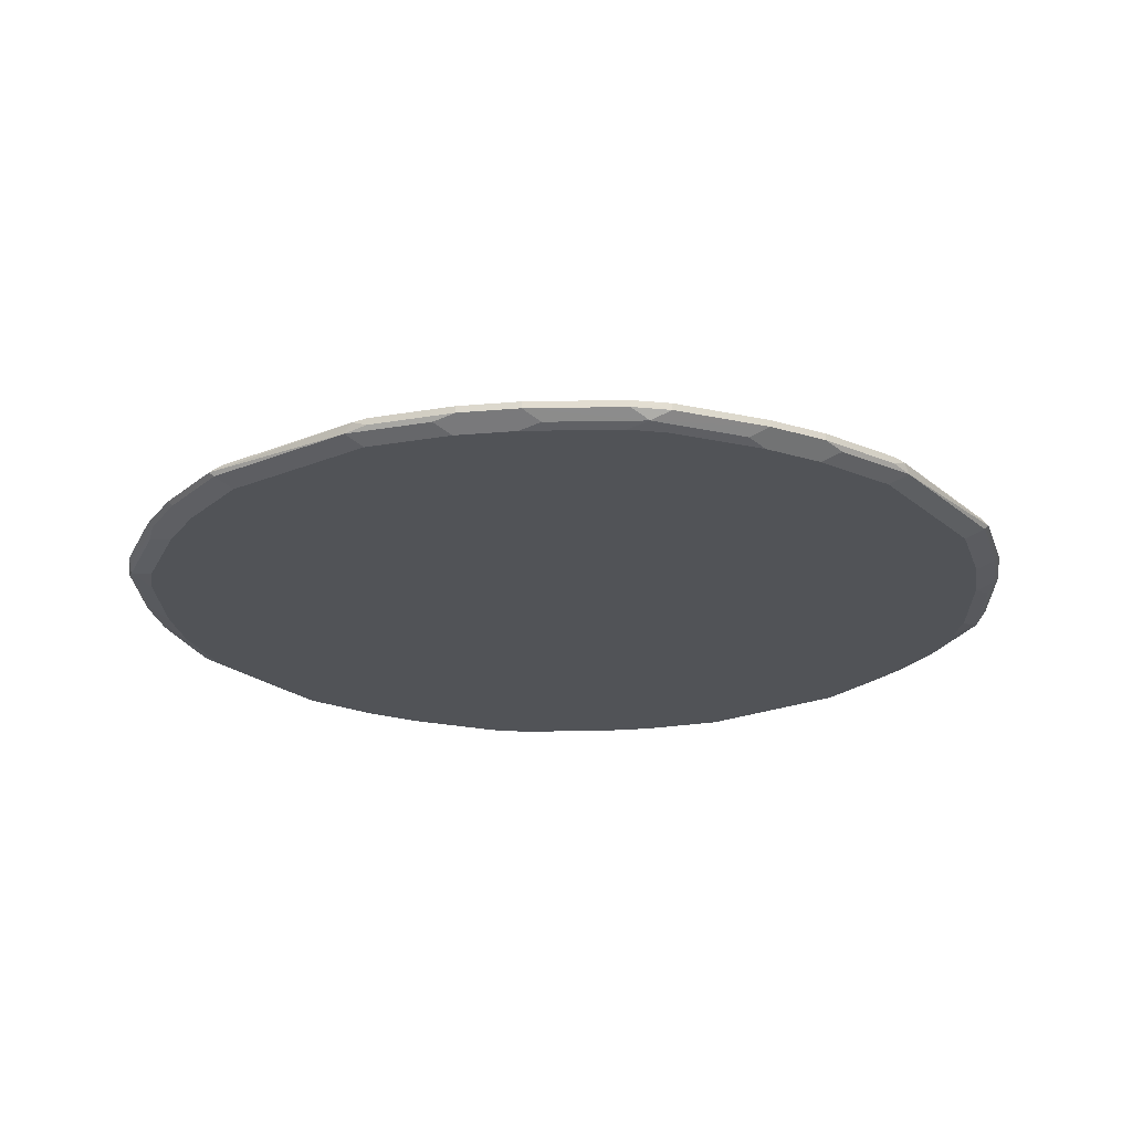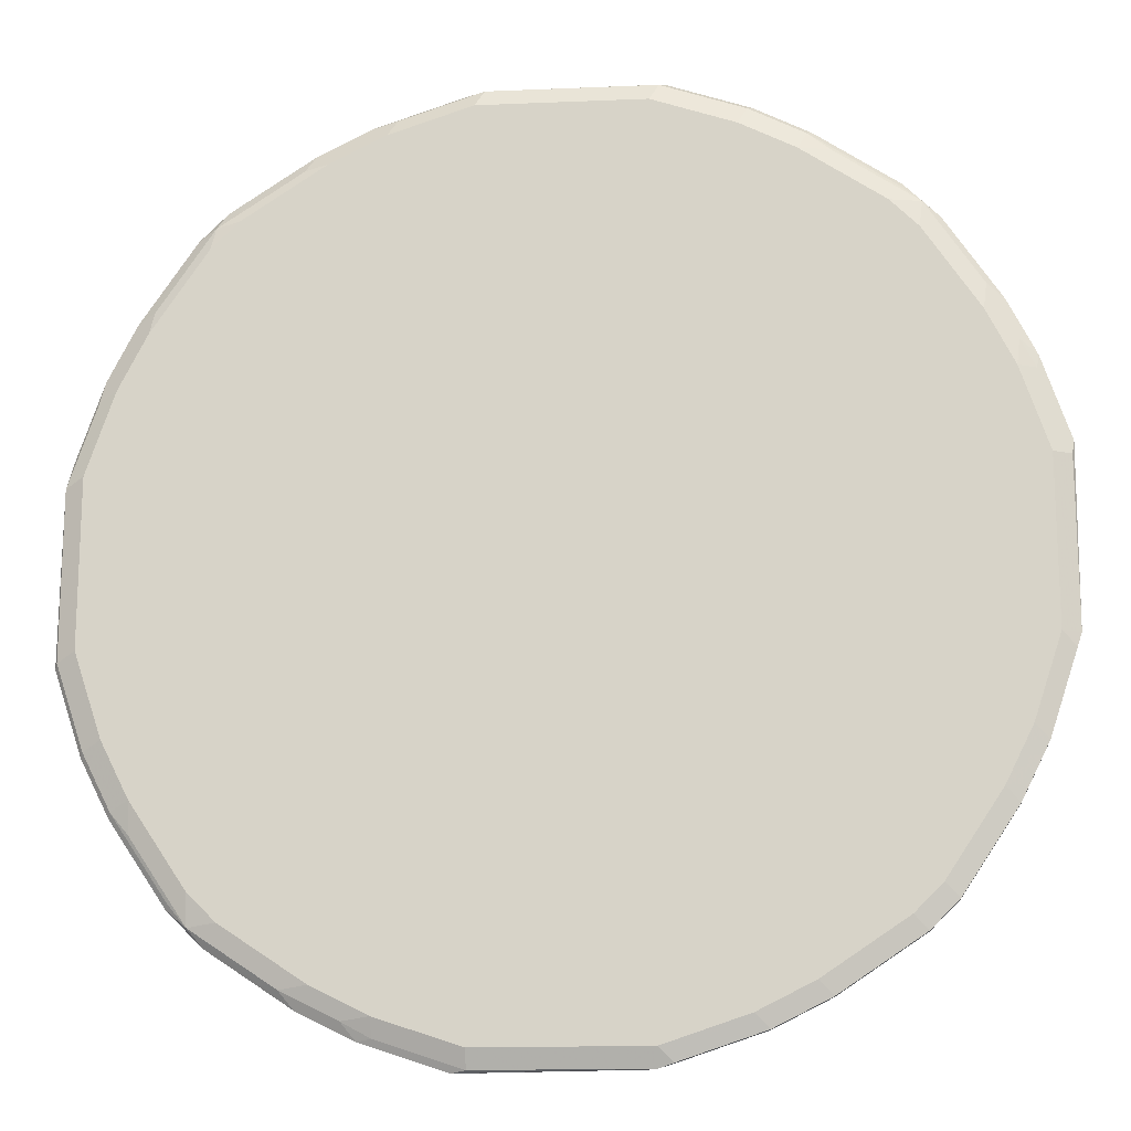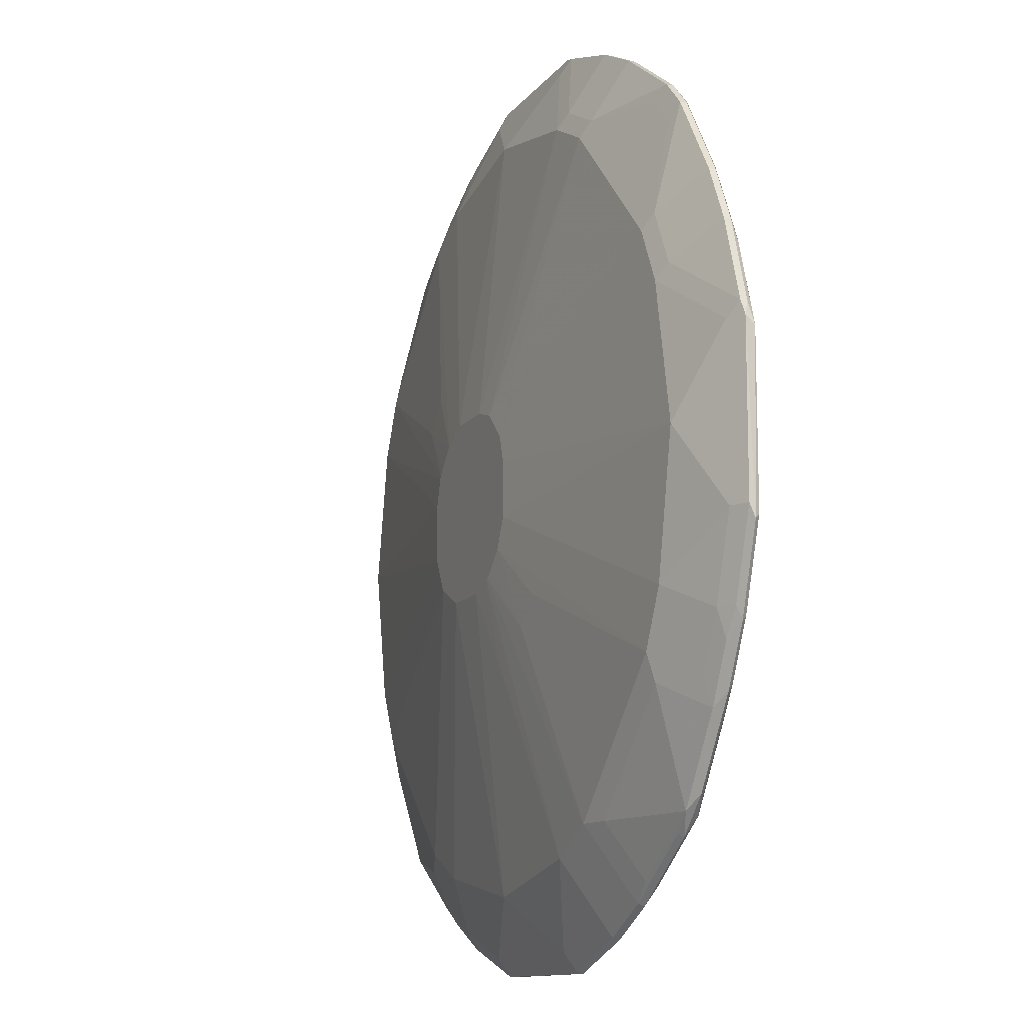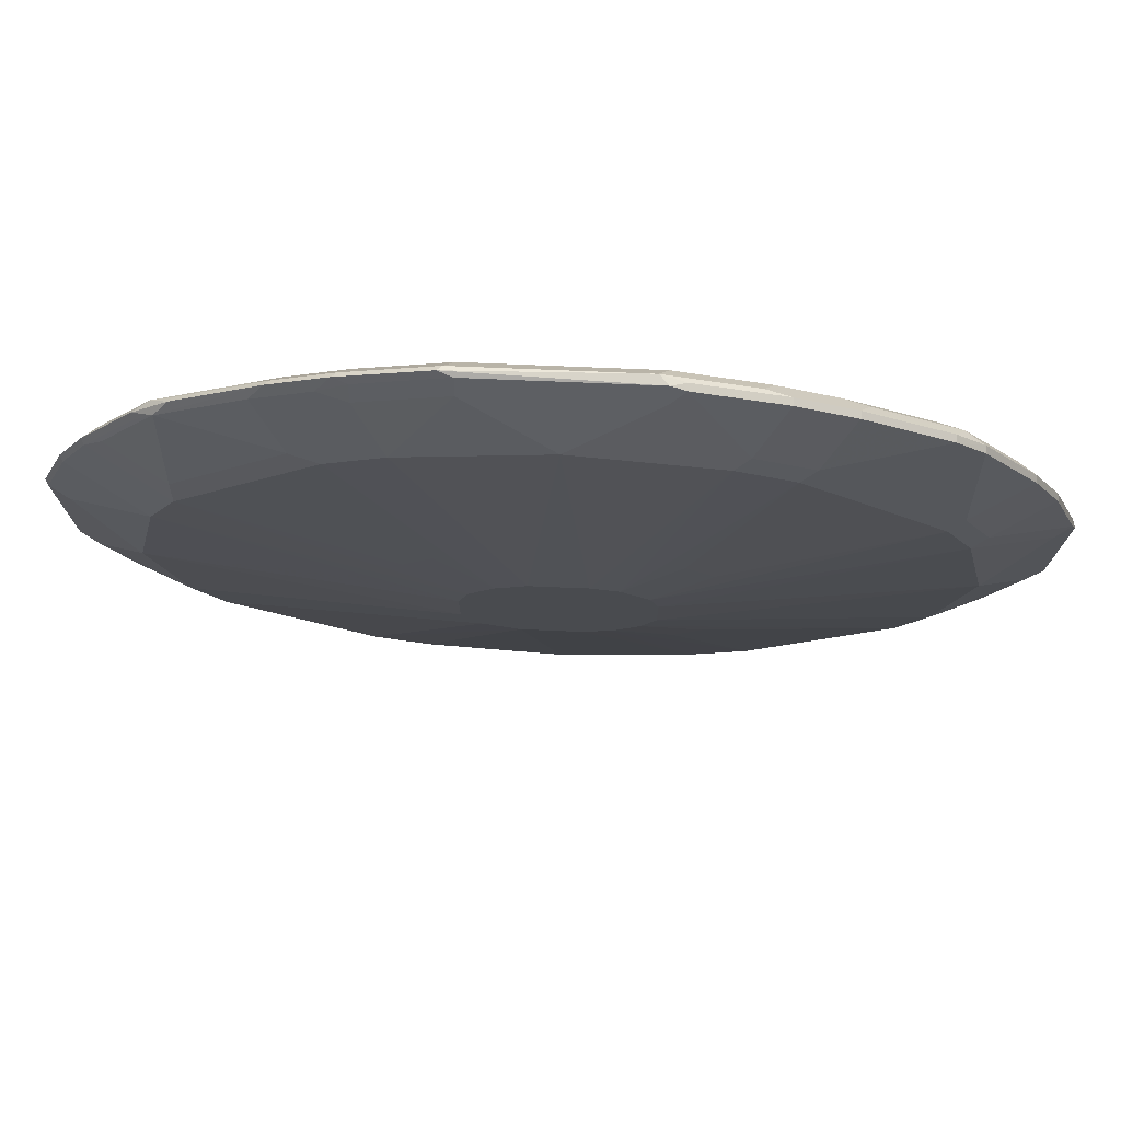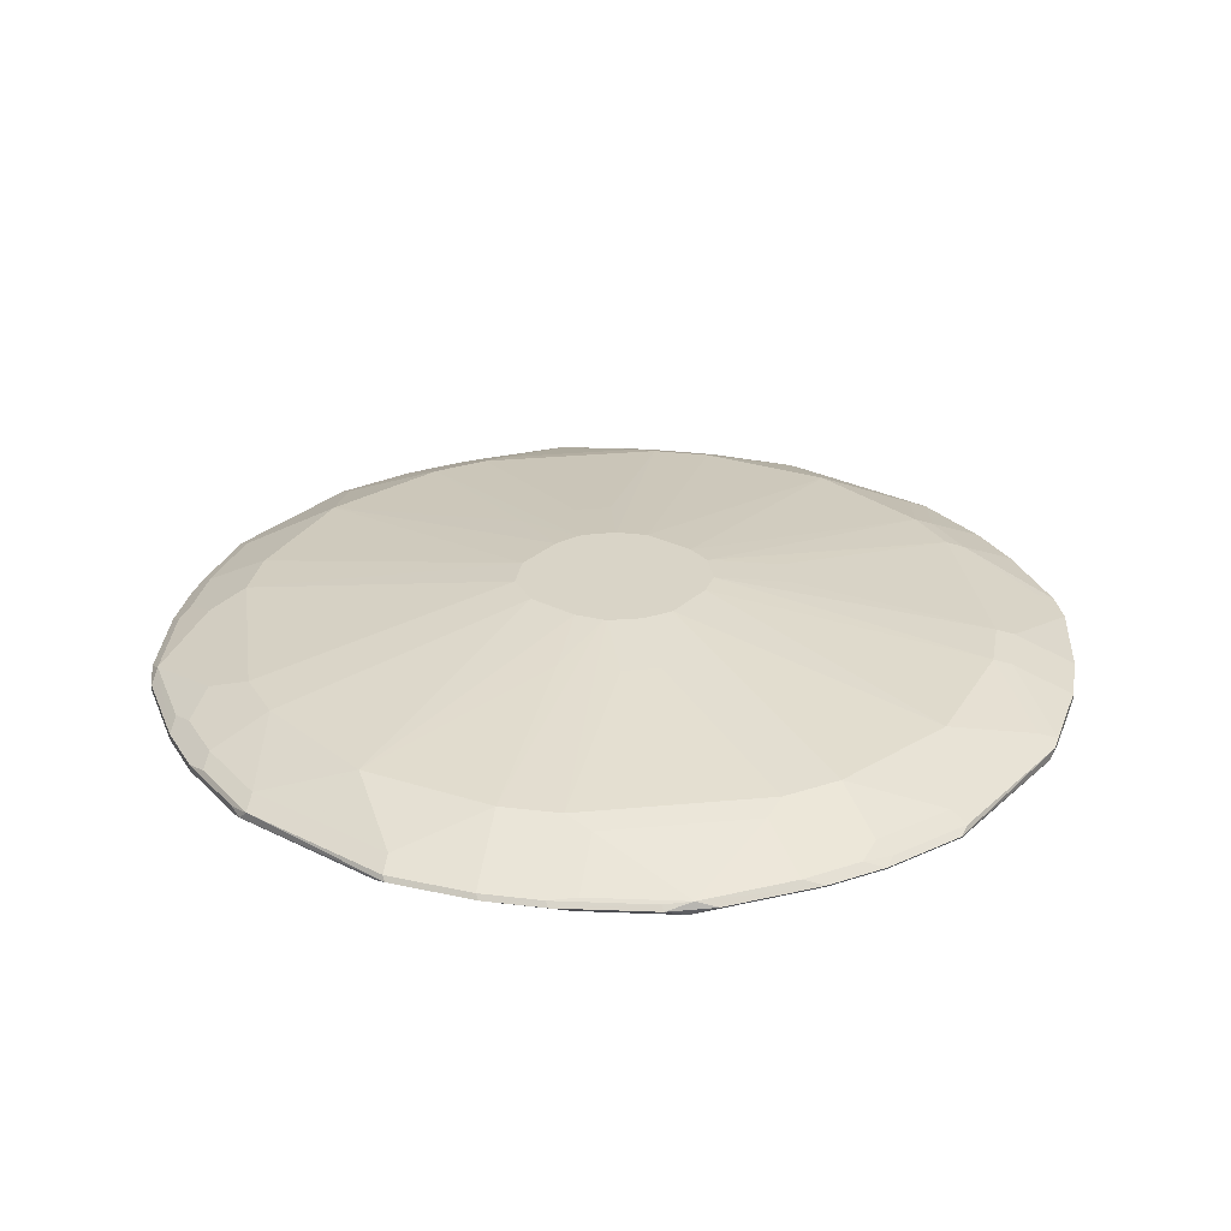
<metadata>
{"format":"obj","ext":"obj","renderer":"f3d","projection":"perspective","resolution":1024,"background":"white","views":[{"elev":-22.2,"azim":-54.6,"up":"+Y"},{"elev":-16.0,"azim":4.9,"up":"+Z"},{"elev":-12.4,"azim":-112.2,"up":"+Z"},{"elev":76.3,"azim":-177.7,"up":"+Z"},{"elev":28.5,"azim":-143.0,"up":"+Y"}]}
</metadata>
<code>
v -0.07014 -0.9121 -0.3358
v -0.06008 -0.9154 -0.3341
v -0.1303 -0.9121 -0.3157
v -0.06679 -0.9088 -0.3341
v 0.05344 -0.9088 -0.3341
v 0.06008 -0.9154 -0.3341
v -0.06008 -0.9221 -0.3207
v -0.1202 -0.9154 -0.314
v -0.1269 -0.9088 -0.314
v -0.1403 -0.9171 -0.3032
v -0.1704 -0.9121 -0.2957
v -0.06008 -0.9021 -0.3207
v 0.06008 -0.9021 -0.3207
v 0.1136 -0.9088 -0.314
v 0.07014 -0.9121 -0.3307
v 0.07014 -0.9171 -0.3307
v 0.06008 -0.9221 -0.3207
v -0.1202 -0.9221 -0.3007
v -0.1202 -0.9021 -0.3007
v -0.167 -0.9088 -0.294
v -0.1804 -0.9171 -0.2831
v -0.2405 -0.9171 -0.243
v -0.2305 -0.9121 -0.2556
v -0.2272 -0.9088 -0.2539
v -0.1069 -0.8887 -0.2739
v -0.1002 -0.882 -0.2606
v 0 -0.882 -0.2806
v 0.1002 -0.882 -0.2606
v 0.1202 -0.9021 -0.3007
v 0.1603 -0.9021 -0.2806
v 0.1704 -0.9121 -0.2906
v 0.1303 -0.9121 -0.3107
v 0.1303 -0.9171 -0.3107
v 0.1202 -0.9221 -0.3007
v -0.1603 -0.9221 -0.2806
v -0.1603 -0.9021 -0.2806
v -0.1829 -0.9071 -0.2806
v -0.2205 -0.9221 -0.2405
v -0.2405 -0.9221 -0.2205
v -0.2806 -0.9171 -0.1829
v -0.2539 -0.9154 -0.2272
v -0.2556 -0.9121 -0.2305
v -0.243 -0.9071 -0.2405
v -0.147 -0.8887 -0.2539
v -0.1403 -0.882 -0.2405
v -0.03445 -0.8543 -0.06008
v -0.04003 -0.862 -0.1202
v 0.02616 -0.8543 -0.06626
v -0.0138 -0.8543 -0.06626
v 0.1403 -0.882 -0.2405
v 0.1704 -0.8921 -0.2505
v 0.2205 -0.9021 -0.2405
v 0.177 -0.9054 -0.2773
v 0.2372 -0.9054 -0.2372
v 0.2305 -0.9121 -0.2505
v 0.1704 -0.9171 -0.2906
v 0.1603 -0.9221 -0.2806
v -0.1628 -0.887 -0.2405
v -0.2806 -0.9221 -0.1603
v -0.294 -0.9154 -0.167
v -0.2957 -0.9121 -0.1704
v -0.2831 -0.9071 -0.1804
v -0.243 -0.887 -0.1603
v -0.08013 -0.862 -0.1002
v -0.03681 -0.8543 -0.0589
v -0.2405 -0.882 -0.1403
v 0.05239 -0.8543 -0.05239
v 0.2405 -0.882 -0.1403
v 0.2105 -0.8921 -0.2105
v 0.2505 -0.9121 -0.2305
v 0.2405 -0.9021 -0.2205
v 0.2773 -0.9054 -0.177
v 0.2906 -0.9121 -0.1704
v 0.2405 -0.9146 -0.2405
v 0.2305 -0.9171 -0.2505
v 0.2205 -0.9221 -0.2405
v -0.3007 -0.9221 -0.1202
v -0.314 -0.9154 -0.1269
v -0.3157 -0.9121 -0.1303
v -0.3032 -0.9071 -0.1403
v -0.2806 -0.9021 -0.1603
v -0.1002 -0.862 -0.08013
v -0.05568 -0.8543 -0.04128
v -0.04154 -0.8543 -0.05476
v -0.2606 -0.882 -0.1002
v 0.06626 -0.8543 -0.02616
v 0.2606 -0.882 -0.1002
v 0.2806 -0.9021 -0.1603
v 0.2505 -0.8921 -0.1704
v 0.2505 -0.9171 -0.2305
v 0.314 -0.9088 -0.1136
v 0.3107 -0.9121 -0.1303
v 0.2906 -0.9171 -0.1704
v 0.2405 -0.9221 -0.2205
v -0.3207 -0.9221 -0.06008
v -0.3341 -0.9154 -0.06679
v -0.3358 -0.9121 -0.07014
v -0.314 -0.9088 -0.1202
v -0.3007 -0.9021 -0.1202
v -0.0658 -0.8543 -0.02104
v -0.3207 -0.9021 -0.06008
v -0.2806 -0.882 -0
v -0.06626 -0.8543 -0.01998
v 0.06626 -0.8543 0.0138
v 0.2806 -0.882 -0
v 0.3207 -0.9021 -0.06008
v 0.3007 -0.9021 -0.1202
v 0.3341 -0.9088 -0.05344
v 0.3307 -0.9121 -0.07014
v 0.3107 -0.9171 -0.1303
v 0.2806 -0.9221 -0.1603
v -0.3207 -0.9221 0.06008
v -0.3341 -0.9154 0.05344
v -0.3341 -0.9088 0.06008
v -0.3341 -0.9088 -0.06008
v -0.3207 -0.9021 0.06008
v -0.2606 -0.882 0.1002
v -0.06626 -0.8543 0.01998
v 0.06008 -0.8543 0.03445
v 0.1202 -0.862 0.04003
v 0.2606 -0.882 0.1002
v 0.3207 -0.9021 0.06008
v 0.3358 -0.9121 0.07014
v 0.3341 -0.9154 -0.06008
v 0.3341 -0.9088 0.06679
v 0.3307 -0.9171 -0.07014
v 0.3007 -0.9221 -0.1202
v -0.3007 -0.9221 0.1202
v -0.314 -0.9154 0.1136
v -0.3307 -0.9121 0.07014
v -0.3307 -0.9071 0.07014
v -0.2706 -0.887 0.1102
v -0.2405 -0.882 0.1403
v -0.06002 -0.8543 0.04003
v 0.0589 -0.8543 0.03681
v 0.2405 -0.882 0.1403
v 0.2739 -0.8887 0.1069
v 0.3007 -0.9021 0.1202
v 0.3341 -0.9154 0.06008
v 0.3157 -0.9121 0.1303
v 0.3207 -0.9221 -0.06008
v 0.314 -0.9088 0.1269
v -0.2806 -0.9221 0.1603
v -0.2906 -0.9121 0.1704
v -0.3107 -0.9121 0.1303
v -0.3107 -0.9071 0.1303
v -0.2505 -0.887 0.1503
v -0.2105 -0.887 0.1904
v -0.1403 -0.882 0.2405
v -0.1002 -0.862 0.08013
v -0.04003 -0.8543 0.06002
v 0.05476 -0.8543 0.04154
v 0.1002 -0.862 0.08013
v 0.2405 -0.887 0.1628
v 0.2539 -0.8887 0.147
v 0.1403 -0.882 0.2405
v 0.2806 -0.9021 0.1603
v 0.314 -0.9154 0.1202
v 0.3207 -0.9221 0.06008
v 0.3032 -0.9171 0.1403
v 0.2957 -0.9121 0.1704
v 0.294 -0.9088 0.167
v -0.2773 -0.9188 0.177
v -0.2405 -0.9221 0.2205
v -0.2906 -0.9071 0.1704
v -0.2372 -0.9188 0.2372
v -0.2505 -0.9121 0.2305
v -0.2505 -0.9071 0.2305
v -0.2405 -0.9021 0.2205
v -0.1904 -0.887 0.2105
v -0.1503 -0.887 0.2505
v -0.1002 -0.882 0.2606
v -0.08013 -0.862 0.1002
v -0.01998 -0.8543 0.06626
v 0.04128 -0.8543 0.05568
v 0.08013 -0.862 0.1002
v 0.2405 -0.9071 0.243
v 0.2806 -0.9071 0.1829
v 0.1603 -0.887 0.243
v 0.1002 -0.882 0.2606
v 0.1603 -0.9021 0.2806
v 0.3007 -0.9221 0.1202
v 0.2831 -0.9171 0.1804
v 0.2539 -0.9088 0.2272
v 0.2556 -0.9121 0.2305
v 0.243 -0.9171 0.2405
v -0.2205 -0.9221 0.2405
v -0.177 -0.9188 0.2773
v -0.1704 -0.9121 0.2906
v -0.2305 -0.9121 0.2505
v -0.2405 -0.9096 0.2405
v -0.2305 -0.9071 0.2505
v -0.2205 -0.9021 0.2405
v -0.1704 -0.9071 0.2906
v -0.1102 -0.887 0.2706
v -0.06008 -0.9021 0.3207
v 0 -0.882 0.2806
v 0.01998 -0.8543 0.06626
v 0.02104 -0.8543 0.0658
v 0.2305 -0.9121 0.2556
v 0.1804 -0.9071 0.2831
v 0.1704 -0.9121 0.2957
v 0.06008 -0.9021 0.3207
v 0.1202 -0.9021 0.3007
v 0.2806 -0.9221 0.1603
v 0.2272 -0.9154 0.2539
v 0.1829 -0.9171 0.2806
v 0.2205 -0.9221 0.2405
v 0.2405 -0.9221 0.2205
v -0.1603 -0.9221 0.2806
v -0.1136 -0.9154 0.314
v -0.1303 -0.9121 0.3107
v -0.1303 -0.9071 0.3107
v -0.07014 -0.9071 0.3307
v -0.06008 -0.9088 0.3341
v 0.1403 -0.9071 0.3032
v 0.167 -0.9154 0.294
v 0.1303 -0.9121 0.3157
v 0.06008 -0.9088 0.3341
v 0.1202 -0.9088 0.314
v 0.1603 -0.9221 0.2806
v -0.1202 -0.9221 0.3007
v -0.05344 -0.9154 0.3341
v -0.07014 -0.9121 0.3307
v 0.07014 -0.9121 0.3358
v 0.1269 -0.9154 0.314
v 0.1202 -0.9221 0.3007
v -0.06008 -0.9221 0.3207
v 0.06679 -0.9154 0.3341
v 0.06008 -0.9221 0.3207
f 133 147 148
f 133 148 170
f 133 170 149
f 133 149 173
f 133 173 150
f 134 150 173
f 136 154 155
f 134 173 151
f 135 152 153
f 135 153 136
f 133 150 134
f 132 165 147
f 124 159 141
f 131 146 132
f 129 144 145
f 129 143 144
f 128 143 129
f 124 141 126
f 124 139 159
f 123 158 139
f 123 140 158
f 123 142 140
f 136 153 176
f 123 125 142
f 132 146 165
f 136 176 156
f 144 165 146
f 136 179 154
f 123 139 124
f 149 170 171
f 148 193 170
f 148 169 193
f 147 165 168
f 147 168 169
f 144 168 165
f 144 167 168
f 144 166 167
f 144 163 166
f 144 146 145
f 143 166 163
f 143 164 166
f 143 163 144
f 140 183 160
f 140 161 183
f 140 162 161
f 140 142 162
f 140 160 158
f 139 182 159
f 139 158 182
f 138 162 142
f 138 157 162
f 137 157 138
f 137 155 157
f 136 156 179
f 122 142 125
f 104 119 120
f 122 137 138
f 105 122 106
f 105 121 122
f 104 120 105
f 149 171 195
f 102 118 103
f 102 117 118
f 102 116 117
f 101 116 102
f 101 114 116
f 101 115 114
f 98 101 99
f 105 120 121
f 98 115 101
f 97 113 114
f 96 113 97
f 95 113 96
f 95 112 113
f 93 111 94
f 93 127 111
f 93 110 127
f 92 126 110
f 92 124 126
f 92 109 124
f 91 109 92
f 97 114 115
f 106 122 125
f 106 125 108
f 108 123 124
f 121 137 122
f 121 155 137
f 121 136 155
f 119 121 120
f 119 136 121
f 119 135 136
f 117 134 118
f 117 133 134
f 117 147 133
f 117 132 147
f 116 132 117
f 116 131 132
f 114 146 131
f 114 145 146
f 114 130 145
f 114 131 116
f 113 130 114
f 113 145 130
f 113 129 145
f 112 129 113
f 112 128 129
f 110 141 127
f 110 126 141
f 108 125 123
f 108 124 109
f 122 138 142
f 149 195 172
f 168 191 192
f 149 151 173
f 202 217 206
f 201 218 202
f 201 216 218
f 200 202 206
f 196 203 197
f 196 219 203
f 196 215 219
f 196 214 215
f 195 213 214
f 190 192 191
f 189 213 194
f 202 218 226
f 189 212 213
f 189 210 211
f 189 192 190
f 189 194 192
f 188 210 189
f 186 208 209
f 186 221 208
f 186 207 221
f 186 217 207
f 186 206 217
f 186 200 206
f 185 200 186
f 189 211 212
f 202 226 217
f 203 219 220
f 203 220 204
f 226 230 227
f 226 229 230
f 223 229 225
f 223 230 229
f 223 228 230
f 218 229 226
f 218 225 229
f 218 219 225
f 218 220 219
f 217 227 221
f 217 226 227
f 216 220 218
f 215 223 225
f 215 224 223
f 215 225 219
f 212 214 213
f 212 215 214
f 212 224 215
f 211 224 212
f 211 223 224
f 211 228 223
f 211 222 228
f 210 222 211
f 207 217 221
f 204 220 216
f 183 209 205
f 183 186 209
f 181 216 201
f 181 204 216
f 164 187 166
f 162 177 184
f 162 178 177
f 161 186 183
f 161 185 186
f 161 184 185
f 161 162 184
f 160 205 182
f 160 183 205
f 158 160 182
f 157 178 162
f 156 201 179
f 156 181 201
f 156 204 181
f 156 180 204
f 156 199 180
f 156 175 199
f 156 176 175
f 155 178 157
f 154 179 177
f 154 178 155
f 154 177 178
f 153 175 176
f 152 175 153
f 151 172 174
f 166 187 210
f 149 172 151
f 166 210 188
f 166 189 190
f 180 197 203
f 180 198 197
f 180 199 198
f 180 203 204
f 177 202 200
f 177 201 202
f 177 179 201
f 177 185 184
f 177 200 185
f 174 197 198
f 172 197 174
f 172 196 197
f 172 214 196
f 172 195 214
f 171 213 195
f 171 194 213
f 171 192 194
f 171 193 192
f 170 193 171
f 168 193 169
f 168 192 193
f 91 108 109
f 167 191 168
f 167 190 191
f 166 190 167
f 166 188 189
f 91 106 108
f 147 169 148
f 90 93 94
f 20 24 43
f 19 44 25
f 19 36 44
f 16 34 17
f 16 33 34
f 14 31 32
f 14 30 31
f 14 29 30
f 13 28 29
f 13 27 28
f 12 27 13
f 20 43 37
f 12 26 27
f 12 19 25
f 11 24 20
f 11 23 24
f 11 22 23
f 11 21 22
f 10 35 21
f 10 18 35
f 9 36 19
f 9 20 36
f 8 18 10
f 7 35 18
f 12 25 26
f 20 37 36
f 21 35 38
f 21 38 22
f 30 54 53
f 30 52 54
f 30 51 52
f 30 50 51
f 28 30 29
f 28 50 30
f 28 48 50
f 27 49 48
f 27 47 49
f 27 48 28
f 26 47 27
f 26 46 47
f 26 65 46
f 26 45 65
f 25 45 26
f 25 44 45
f 23 43 24
f 23 42 43
f 22 42 23
f 22 41 42
f 22 60 41
f 22 40 60
f 22 59 40
f 22 39 59
f 22 38 39
f 7 38 35
f 7 39 38
f 7 59 39
f 7 77 59
f 5 32 15
f 5 14 32
f 5 29 14
f 5 13 29
f 4 13 5
f 4 12 13
f 4 19 12
f 4 9 19
f 3 20 9
f 3 11 20
f 3 21 11
f 3 10 21
f 3 8 10
f 2 17 7
f 2 6 17
f 2 18 8
f 2 7 18
f 1 6 2
f 1 5 6
f 1 4 5
f 1 9 4
f 1 3 9
f 1 8 3
f 1 2 8
f 91 107 106
f 5 15 6
f 30 53 31
f 6 15 32
f 6 33 16
f 7 95 77
f 7 112 95
f 7 128 112
f 7 143 128
f 7 164 143
f 7 187 164
f 7 210 187
f 7 222 210
f 7 228 222
f 7 230 228
f 7 227 230
f 7 208 221
f 7 209 208
f 7 205 209
f 7 182 205
f 7 159 182
f 7 141 159
f 7 127 141
f 7 111 127
f 7 94 111
f 7 76 94
f 7 57 76
f 7 34 57
f 7 17 34
f 6 16 17
f 6 32 33
f 31 53 54
f 7 221 227
f 31 55 75
f 69 89 71
f 68 86 87
f 68 89 69
f 68 88 89
f 68 107 88
f 68 87 107
f 67 86 68
f 66 83 82
f 66 100 83
f 66 85 100
f 66 99 85
f 66 81 99
f 64 84 65
f 64 83 84
f 64 82 83
f 62 66 63
f 62 81 66
f 62 99 81
f 62 80 99
f 61 80 62
f 61 79 80
f 60 79 61
f 60 78 79
f 59 78 60
f 59 77 78
f 70 90 74
f 56 76 57
f 70 73 93
f 71 89 88
f 88 107 91
f 31 54 55
f 87 106 107
f 87 105 106
f 86 105 87
f 86 104 105
f 85 103 100
f 85 102 103
f 85 101 102
f 85 99 101
f 80 98 99
f 79 98 80
f 79 115 98
f 79 97 115
f 78 97 79
f 78 96 97
f 77 96 78
f 77 95 96
f 75 94 76
f 75 90 94
f 74 90 75
f 73 110 93
f 73 92 110
f 73 88 91
f 72 88 73
f 70 93 90
f 56 75 76
f 73 91 92
f 55 70 74
f 46 100 103
f 46 83 100
f 46 84 83
f 46 65 84
f 45 82 64
f 45 66 82
f 45 63 66
f 45 58 63
f 45 64 65
f 44 58 45
f 43 63 58
f 43 62 63
f 43 61 62
f 41 61 42
f 41 60 61
f 40 59 60
f 37 43 58
f 37 58 44
f 36 37 44
f 33 57 34
f 33 56 57
f 31 33 32
f 55 74 75
f 31 56 33
f 31 75 56
f 46 103 118
f 46 118 134
f 42 61 43
f 46 151 174
f 54 88 72
f 46 134 151
f 54 71 88
f 54 70 55
f 52 71 54
f 52 69 71
f 50 67 68
f 50 69 51
f 50 68 69
f 54 73 70
f 48 67 50
f 46 49 47
f 51 69 52
f 46 67 48
f 46 174 198
f 46 198 199
f 46 48 49
f 46 199 175
f 46 175 152
f 46 152 135
f 54 72 73
f 46 135 119
f 46 119 104
f 46 104 86
f 46 86 67

</code>
